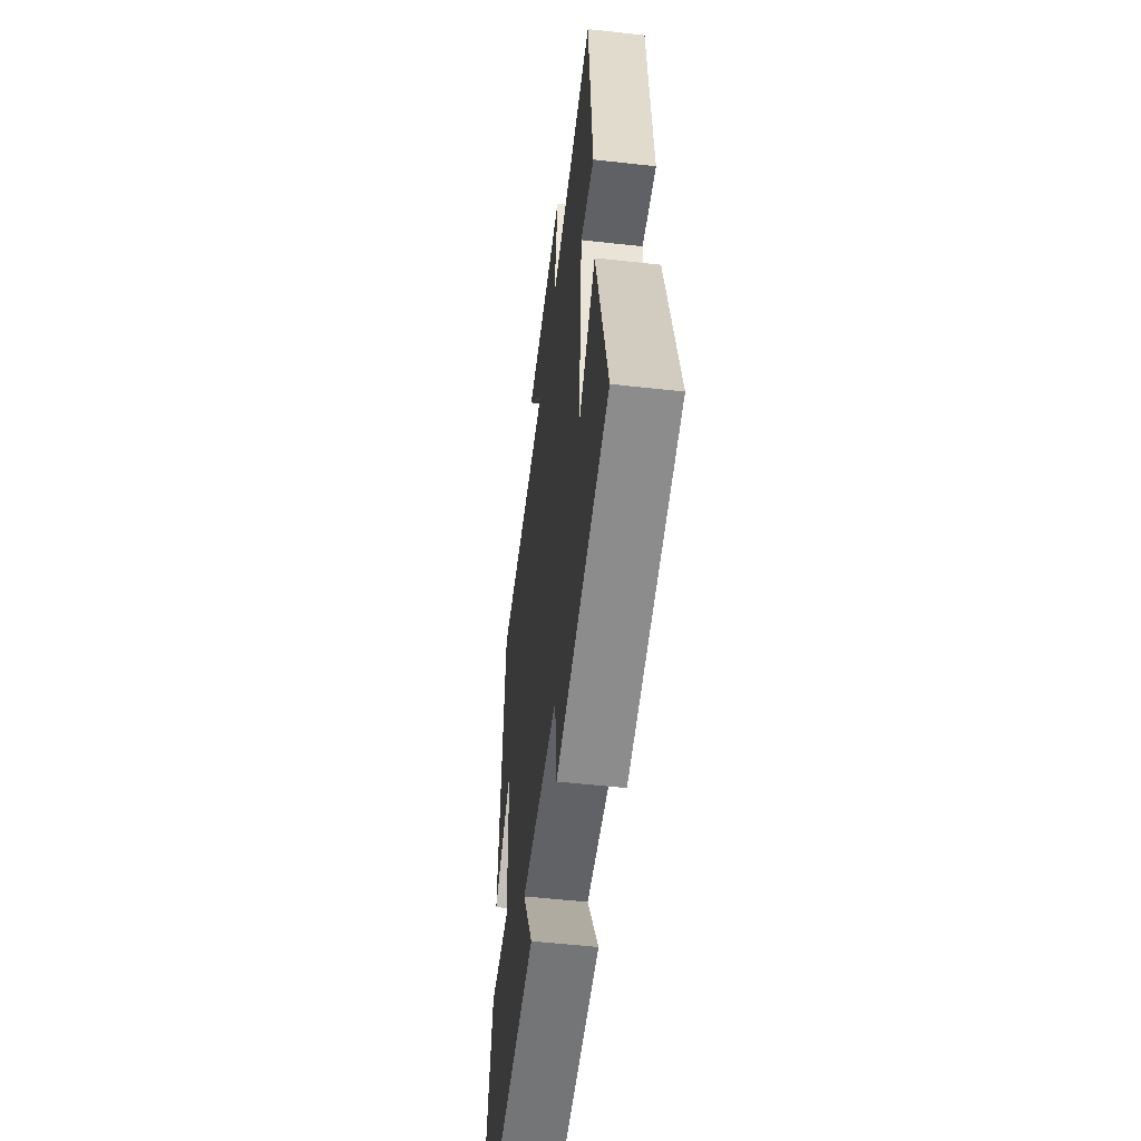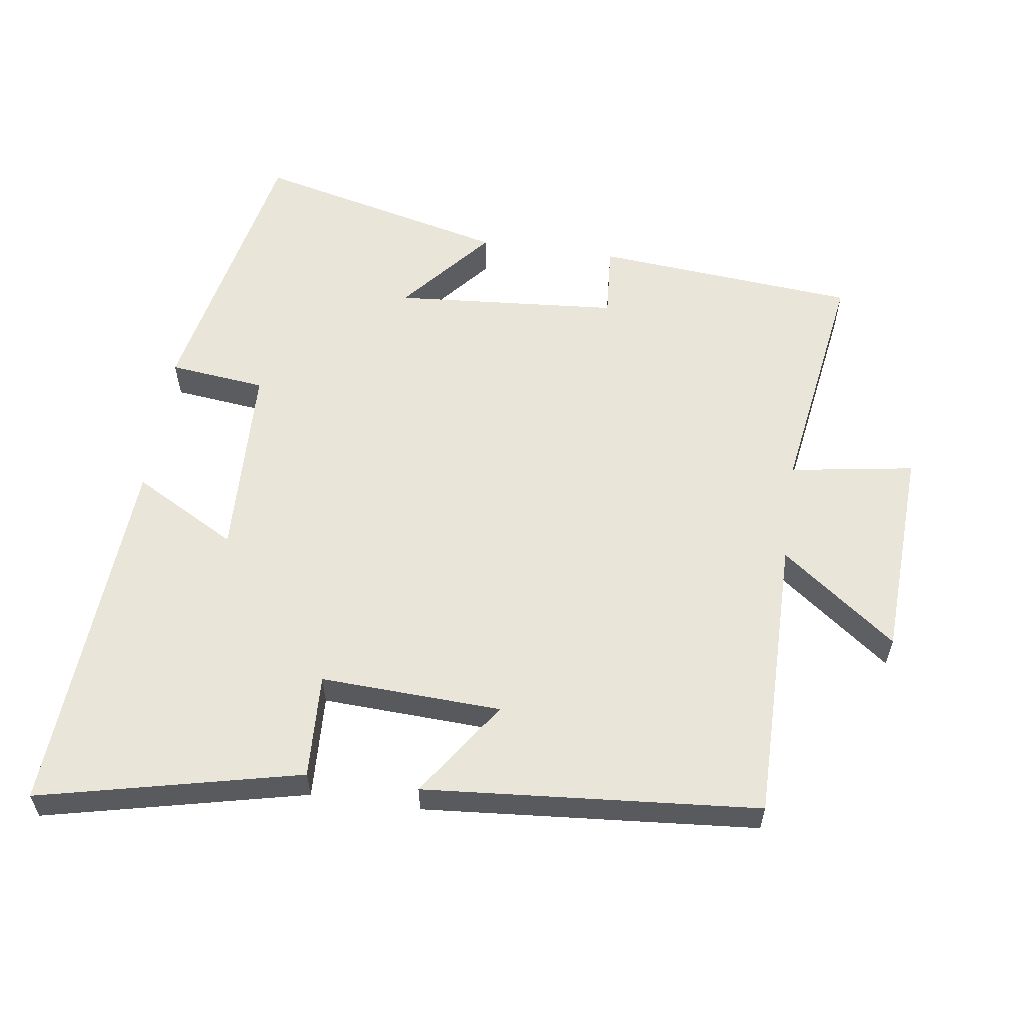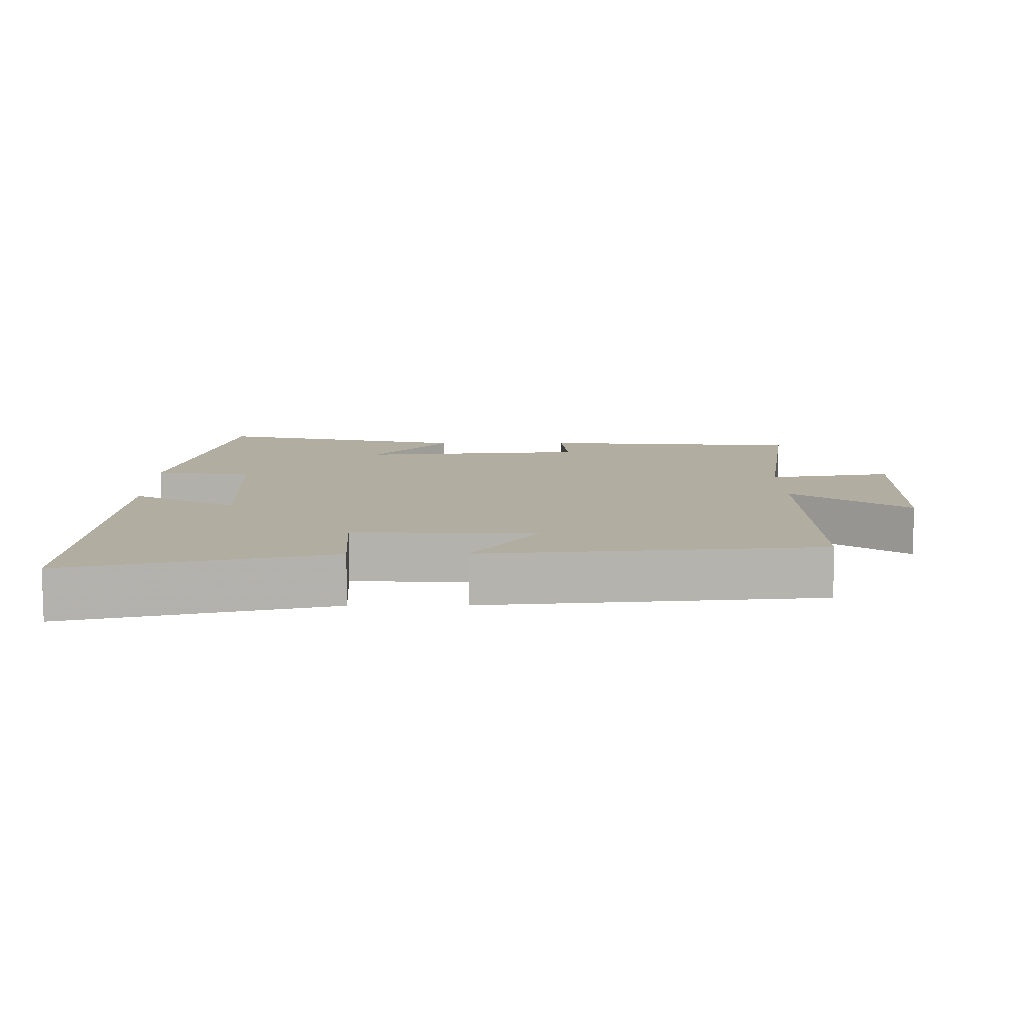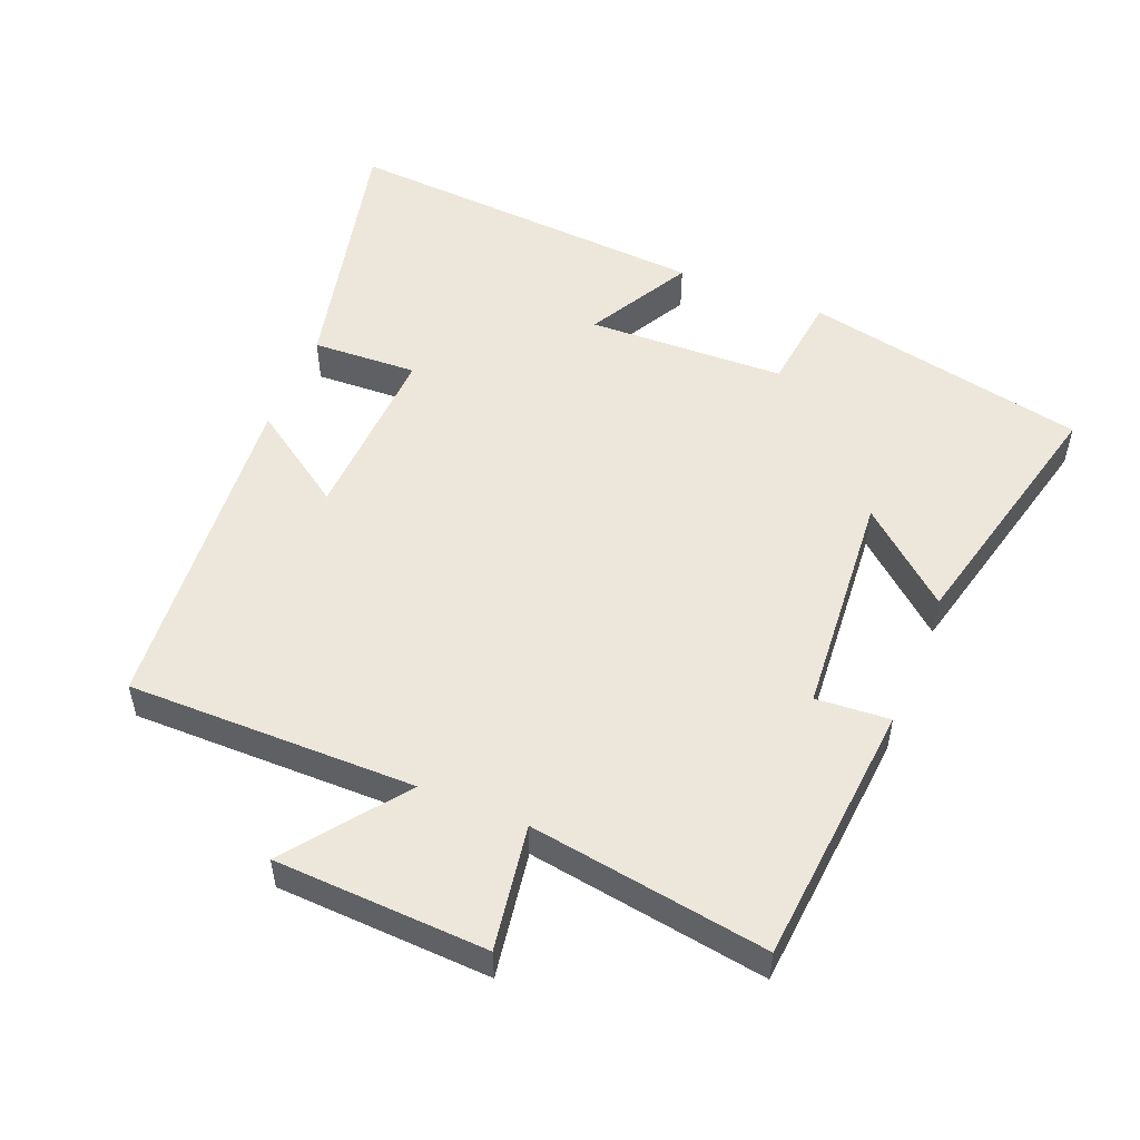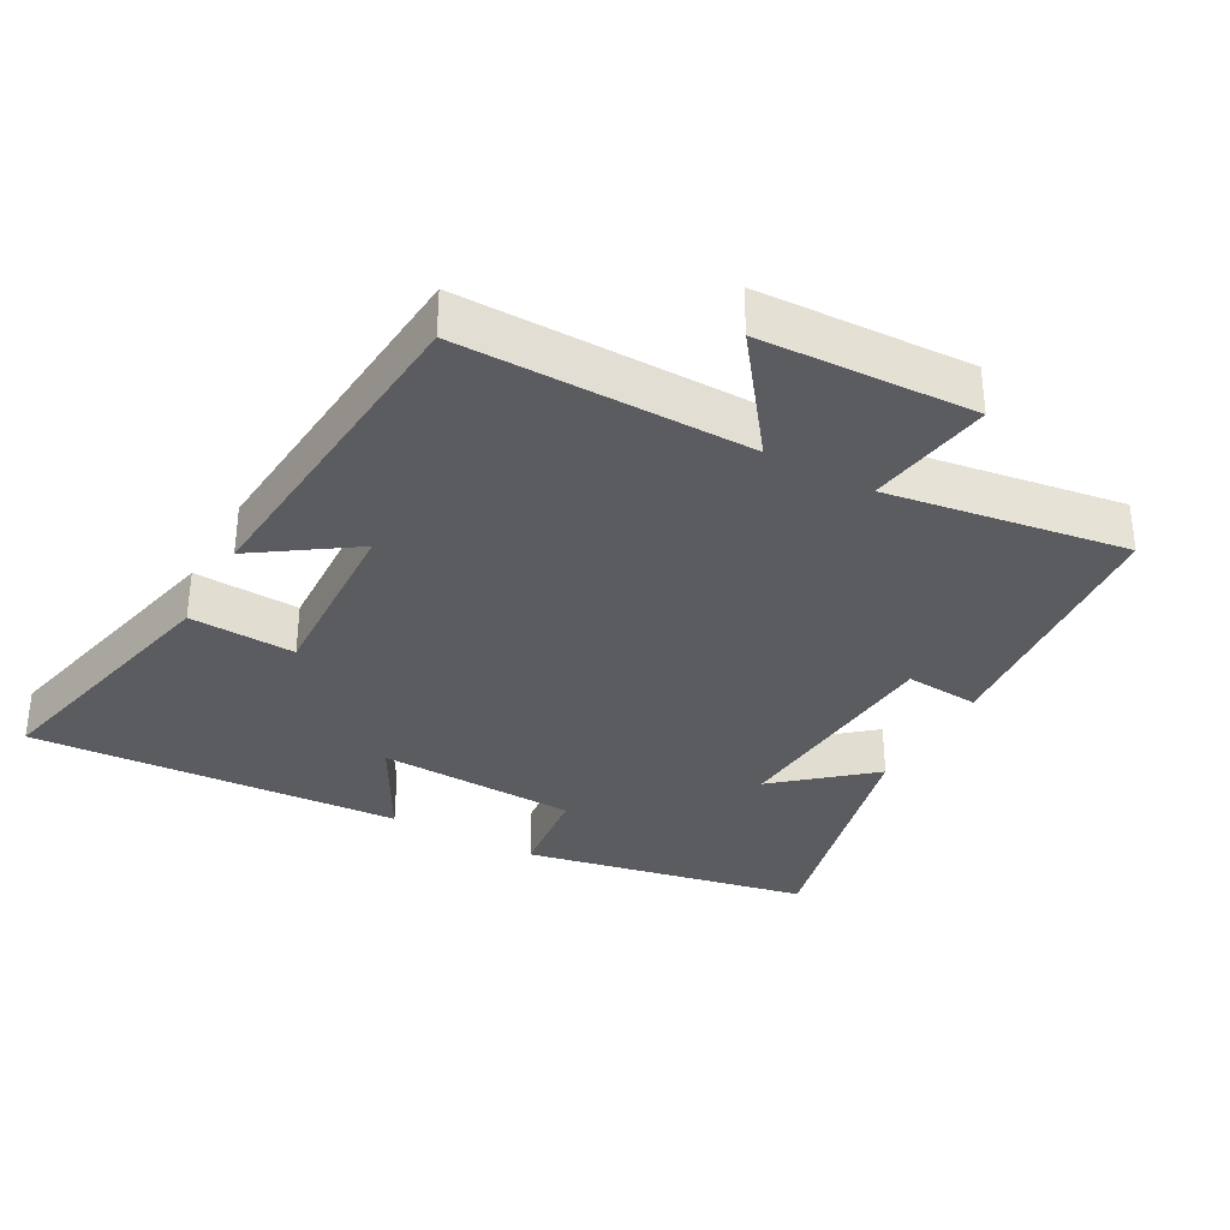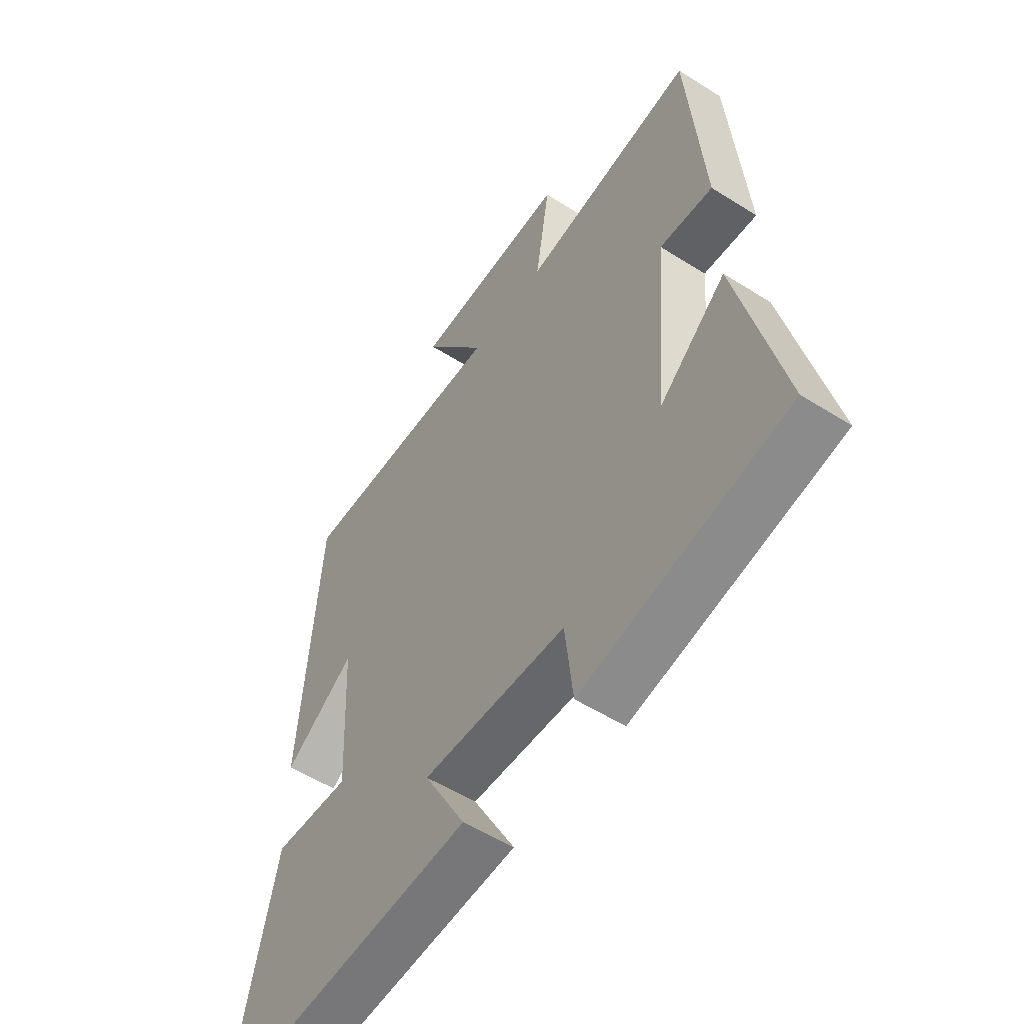
<metadata>
{"format":"obj","ext":"obj","renderer":"f3d","projection":"perspective","resolution":1024,"background":"white","views":[{"elev":-52.6,"azim":83.1,"up":"+Z"},{"elev":58.2,"azim":-81.9,"up":"+Y"},{"elev":10.3,"azim":-90.7,"up":"+Y"},{"elev":52.4,"azim":22.2,"up":"+Y"},{"elev":-33.9,"azim":-29.0,"up":"+Y"},{"elev":-53.9,"azim":56.0,"up":"+Z"}]}
</metadata>
<code>
v 0.467 0.07 0.554
v 0.5 0.07 0.168
v 0.392 0.07 0.176
v 0.366 0.07 -0.156
v 0.5 0.07 -0.042
v 0.59 0.07 -0.415
v 0.175 0.07 -0.5
v 0.159 0.07 -0.358
v -0.131 0.07 -0.348
v -0.047 0.07 -0.5
v -0.588 0.07 -0.536
v -0.5 0.07 -0.152
v -0.346 0.07 -0.159
v -0.358 0.07 0.107
v -0.5 0.07 0.01
v -0.46 0.07 0.502
v -0.038 0.07 0.5
v -0.165 0.07 0.669
v 0.147 0.07 0.683
v 0.118 0.07 0.5
v 0.467 0 0.554
v 0.5 0 0.168
v 0.392 0 0.176
v 0.366 0 -0.156
v 0.5 0 -0.042
v 0.59 0 -0.415
v 0.175 0 -0.5
v 0.159 0 -0.358
v -0.131 0 -0.348
v -0.047 0 -0.5
v -0.588 0 -0.536
v -0.5 0 -0.152
v -0.346 0 -0.159
v -0.358 0 0.107
v -0.5 0 0.01
v -0.46 0 0.502
v -0.038 0 0.5
v -0.165 0 0.669
v 0.147 0 0.683
v 0.118 0 0.5
f 17 18 19 20
f 14 15 16 17
f 13 14 17 20
f 11 12 13
f 10 11 13
f 9 10 13
f 13 20 1
f 9 13 1
f 8 9 1
f 6 7 8
f 5 6 8
f 4 5 8
f 3 4 8
f 1 2 3
f 1 3 8
f 40 39 38 37
f 37 36 35 34
f 40 37 34 33
f 33 32 31
f 33 31 30
f 33 30 29
f 21 40 33
f 21 33 29
f 21 29 28
f 28 27 26
f 28 26 25
f 28 25 24
f 28 24 23
f 23 22 21
f 28 23 21
f 1 21 22 2
f 2 22 23 3
f 3 23 24 4
f 4 24 25 5
f 5 25 26 6
f 6 26 27 7
f 7 27 28 8
f 8 28 29 9
f 9 29 30 10
f 10 30 31 11
f 11 31 32 12
f 12 32 33 13
f 13 33 34 14
f 14 34 35 15
f 15 35 36 16
f 16 36 37 17
f 17 37 38 18
f 18 38 39 19
f 19 39 40 20
f 20 40 21 1

</code>
